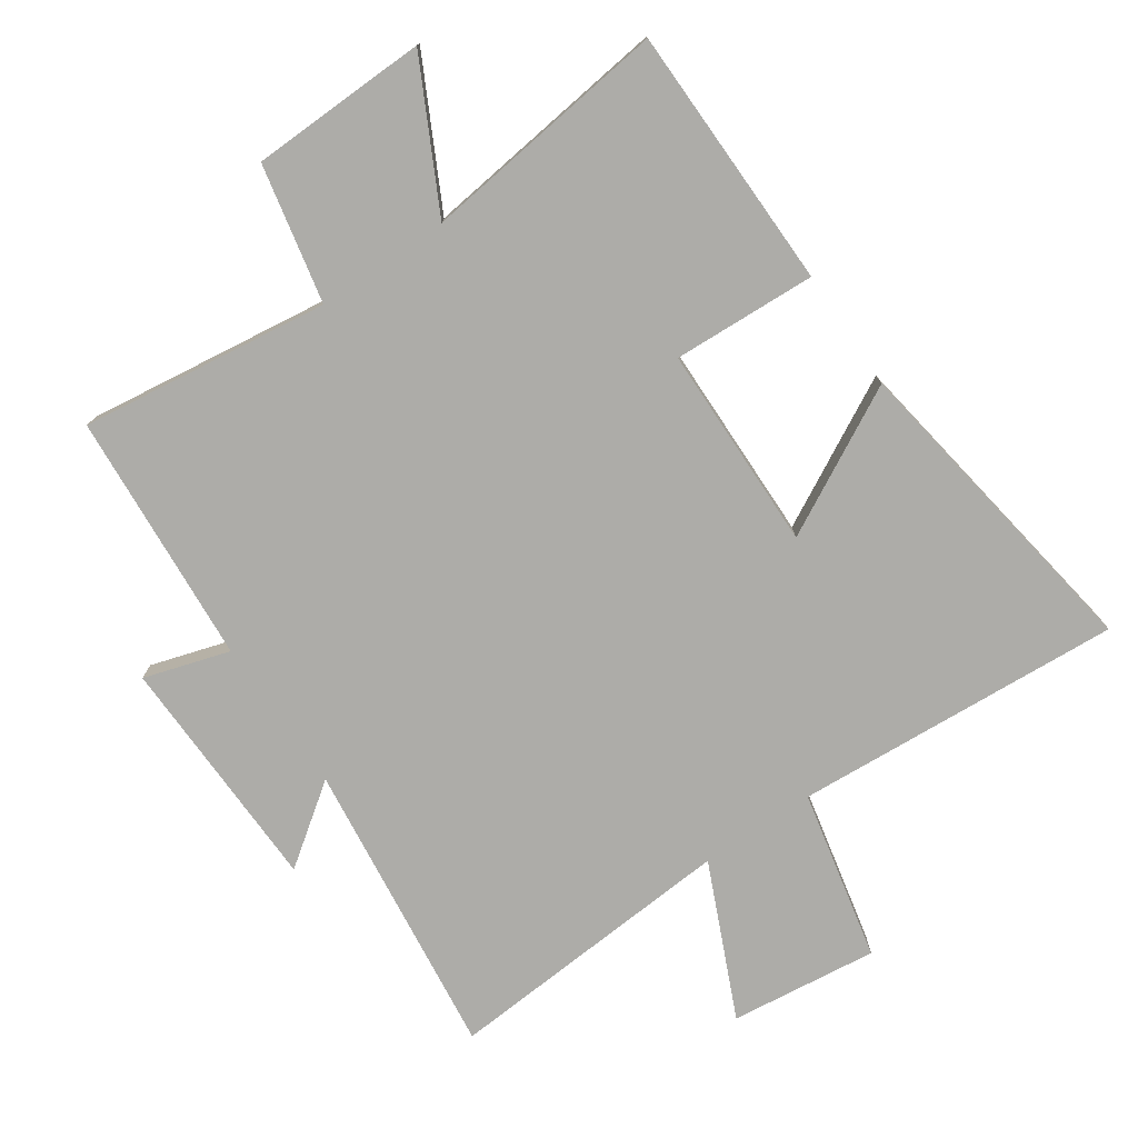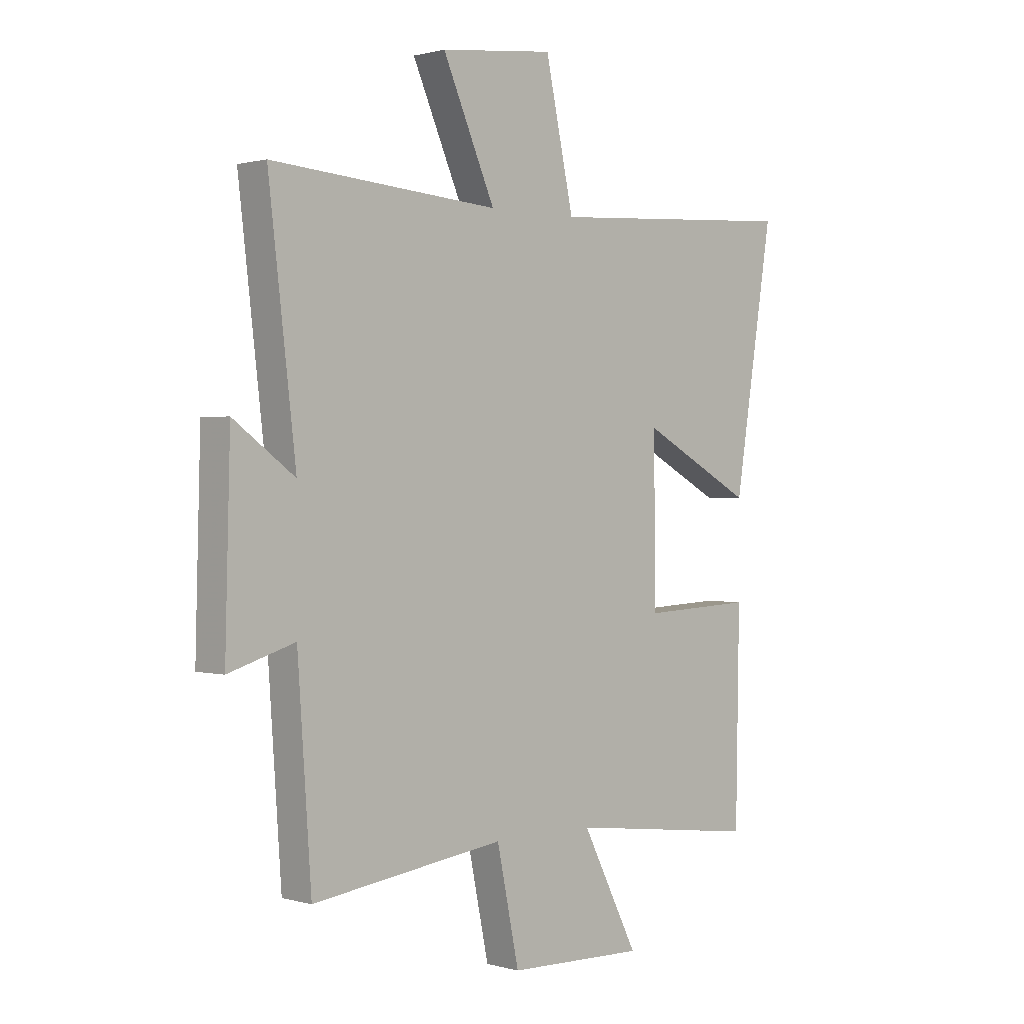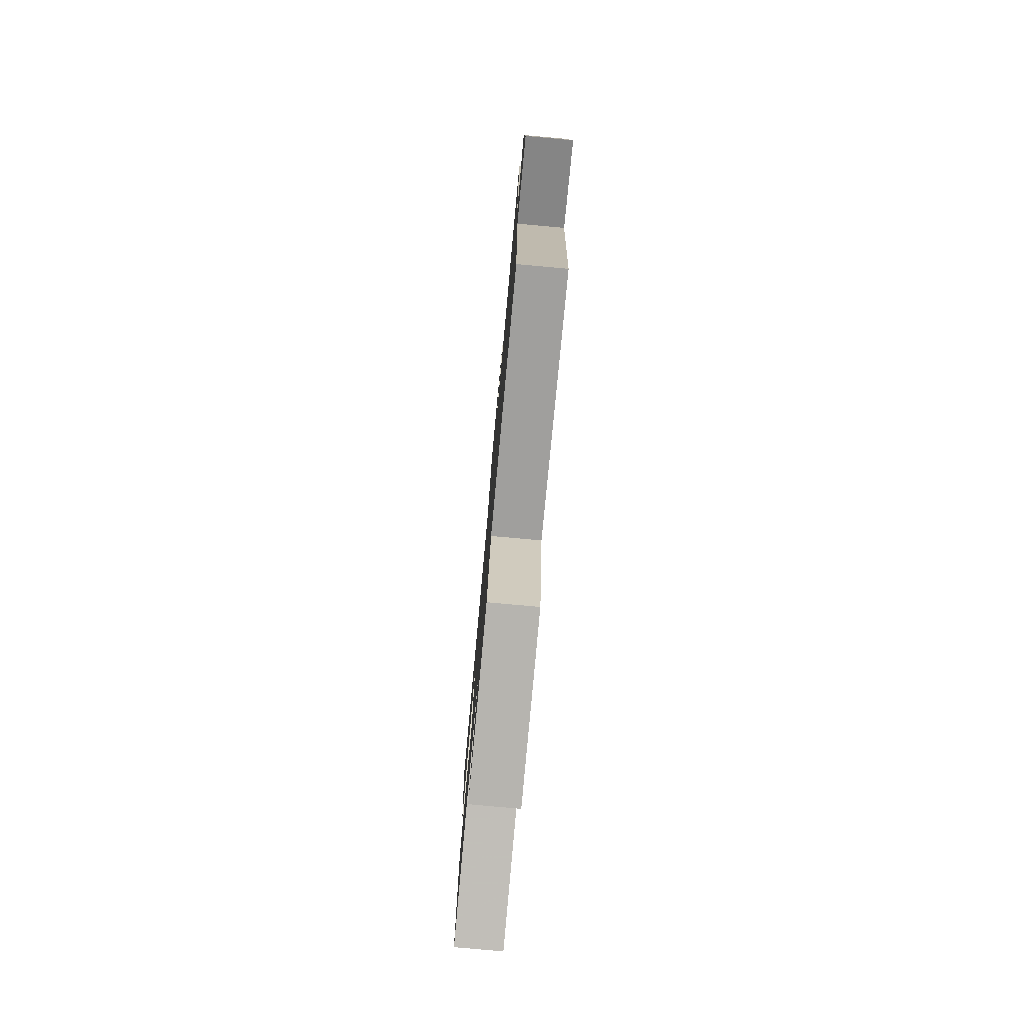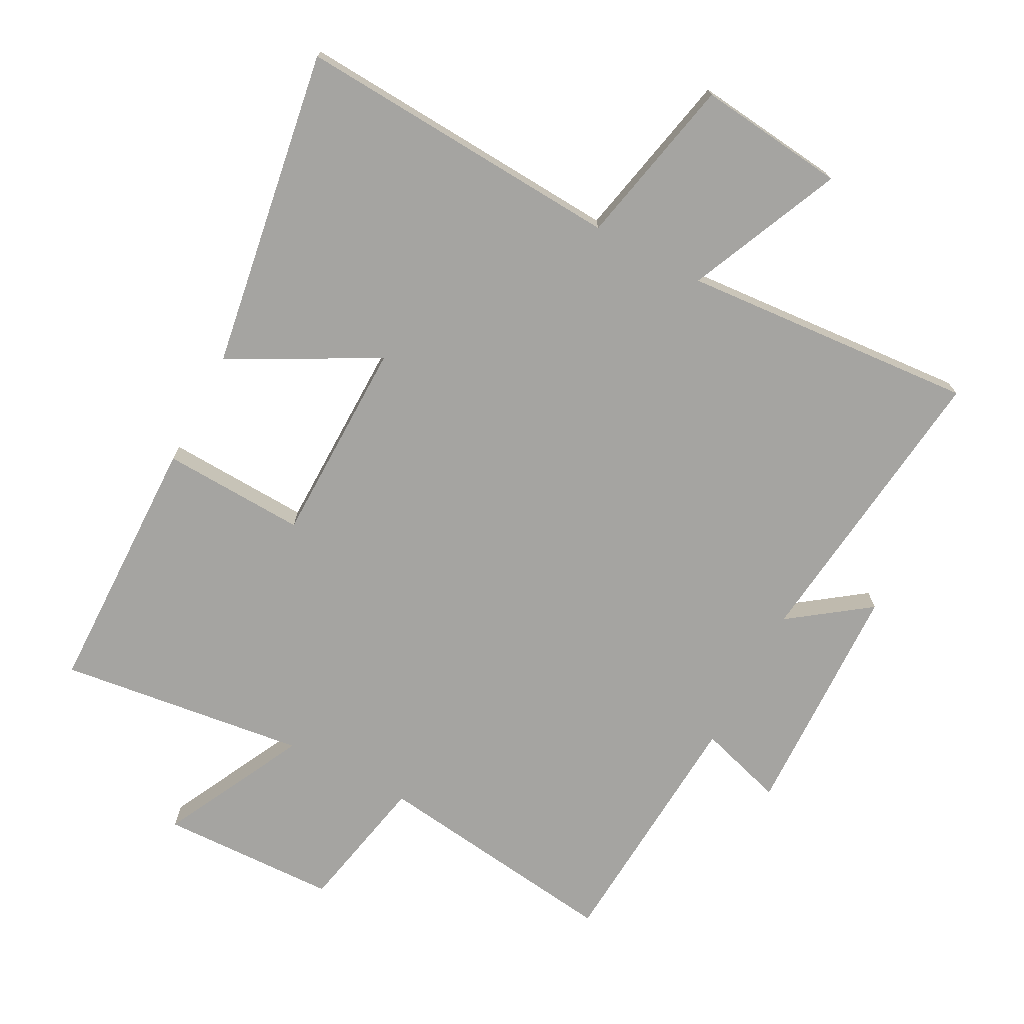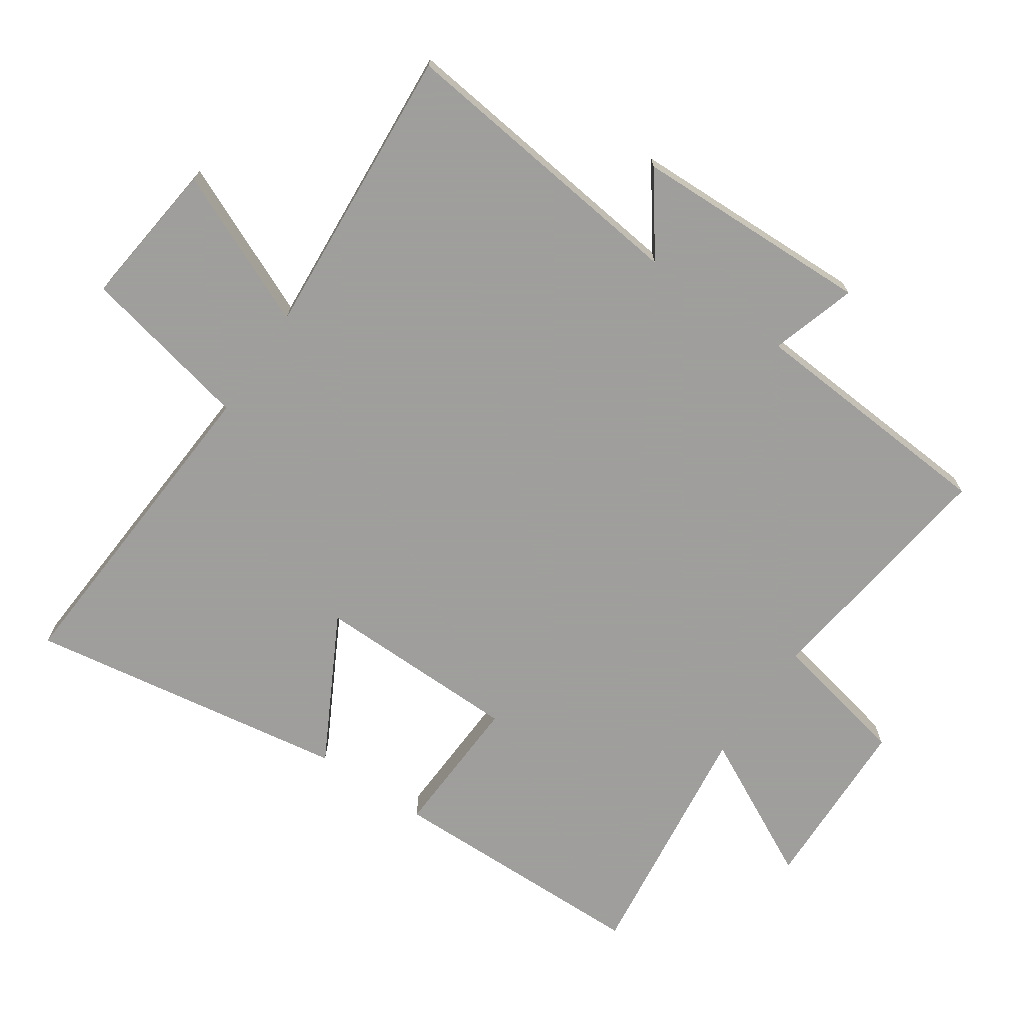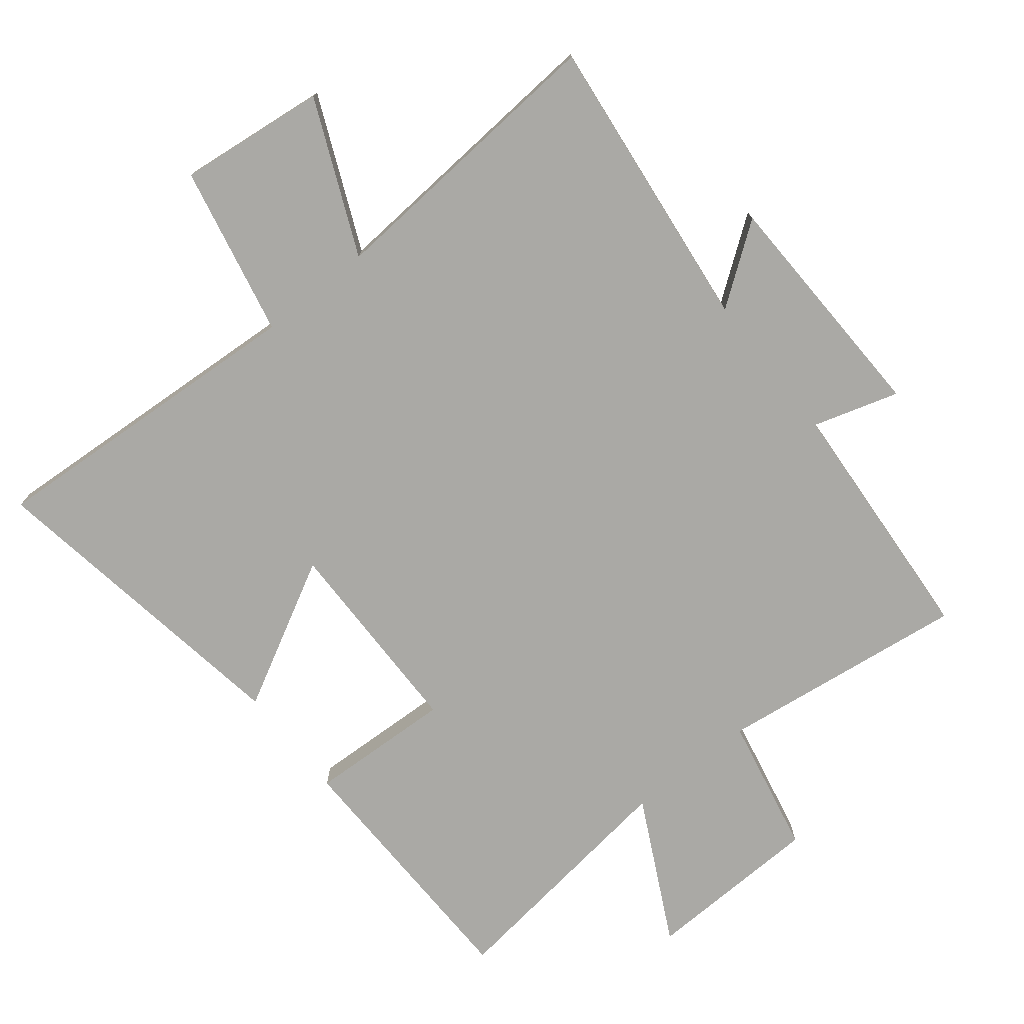
<metadata>
{"format":"obj","ext":"obj","renderer":"f3d","projection":"perspective","resolution":1024,"background":"white","views":[{"elev":-76.6,"azim":-145.7,"up":"+Y"},{"elev":0.9,"azim":135.5,"up":"+Z"},{"elev":-78.9,"azim":84.8,"up":"+Z"},{"elev":-73.2,"azim":-27.8,"up":"+Y"},{"elev":-71.1,"azim":55.7,"up":"+Y"},{"elev":-75.4,"azim":38.7,"up":"+Y"}]}
</metadata>
<code>
v -0.493 0.07 -0.548
v -0.5 0.07 -0.144
v -0.28 0.07 -0.154
v -0.276 0.07 0.16
v -0.5 0.07 0.04
v -0.578 0.07 0.532
v -0.075 0.07 0.5
v -0.019 0.07 0.761
v 0.207 0.07 0.735
v 0.103 0.07 0.5
v 0.554 0.07 0.533
v 0.5 0.07 0.075
v 0.621 0.07 0.163
v 0.631 0.07 -0.203
v 0.5 0.07 -0.163
v 0.473 0.07 -0.55
v 0.092 0.07 -0.5
v 0.048 0.07 -0.712
v -0.224 0.07 -0.72
v -0.112 0.07 -0.5
v -0.493 0 -0.548
v -0.5 0 -0.144
v -0.28 0 -0.154
v -0.276 0 0.16
v -0.5 0 0.04
v -0.578 0 0.532
v -0.075 0 0.5
v -0.019 0 0.761
v 0.207 0 0.735
v 0.103 0 0.5
v 0.554 0 0.533
v 0.5 0 0.075
v 0.621 0 0.163
v 0.631 0 -0.203
v 0.5 0 -0.163
v 0.473 0 -0.55
v 0.092 0 -0.5
v 0.048 0 -0.712
v -0.224 0 -0.72
v -0.112 0 -0.5
f 17 18 19 20
f 15 16 17
f 15 17 20
f 12 13 14 15
f 12 15 20 1
f 10 11 12 1
f 7 8 9 10
f 4 5 6 7
f 3 4 7 10
f 1 2 3
f 1 3 10
f 40 39 38 37
f 37 36 35
f 40 37 35
f 35 34 33 32
f 21 40 35 32
f 21 32 31 30
f 30 29 28 27
f 27 26 25 24
f 30 27 24 23
f 23 22 21
f 30 23 21
f 1 21 22 2
f 2 22 23 3
f 3 23 24 4
f 4 24 25 5
f 5 25 26 6
f 6 26 27 7
f 7 27 28 8
f 8 28 29 9
f 9 29 30 10
f 10 30 31 11
f 11 31 32 12
f 12 32 33 13
f 13 33 34 14
f 14 34 35 15
f 15 35 36 16
f 16 36 37 17
f 17 37 38 18
f 18 38 39 19
f 19 39 40 20
f 20 40 21 1

</code>
